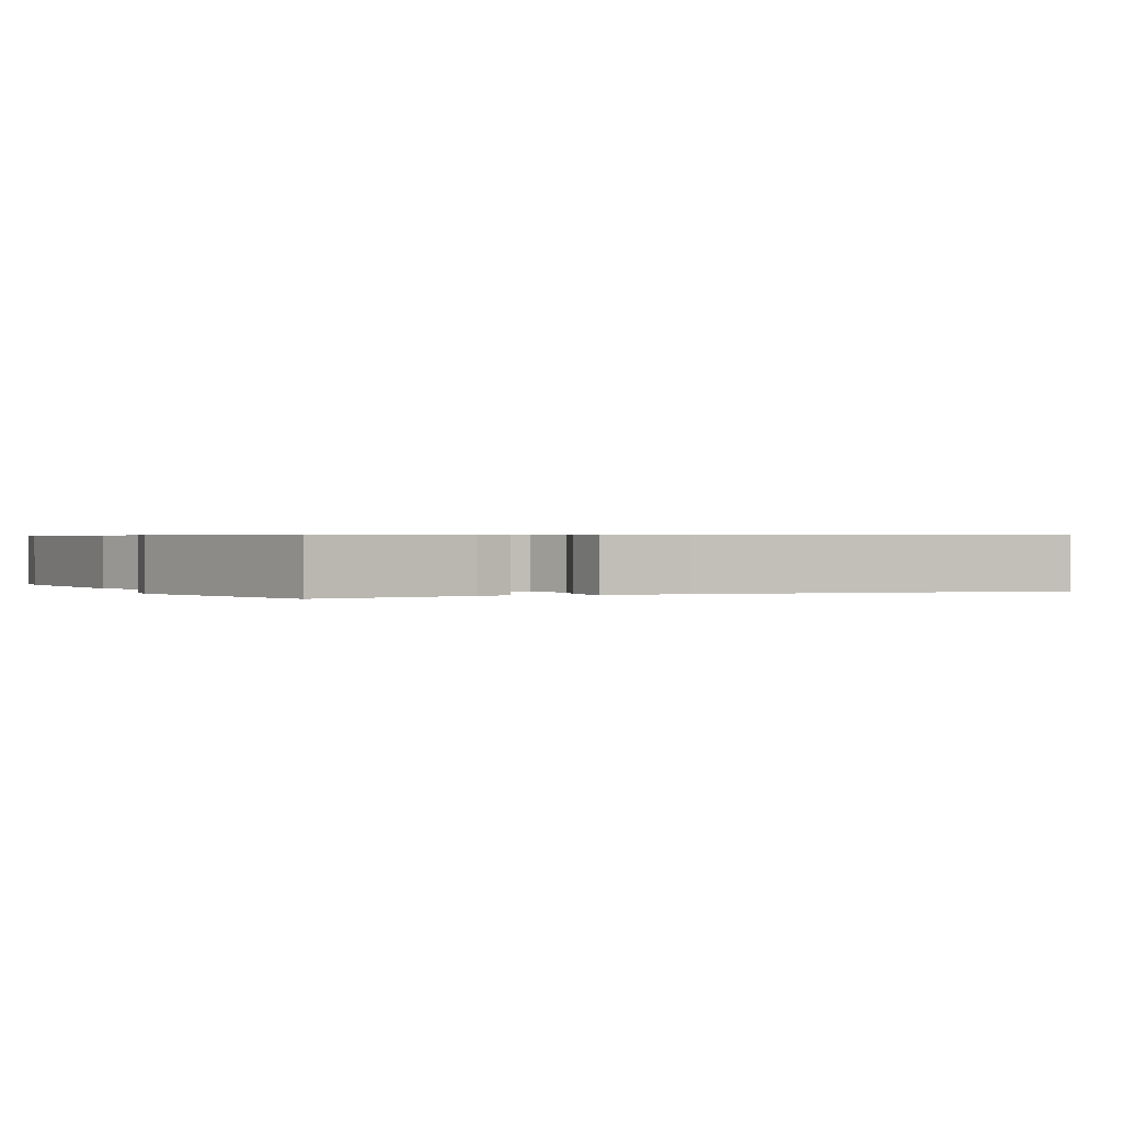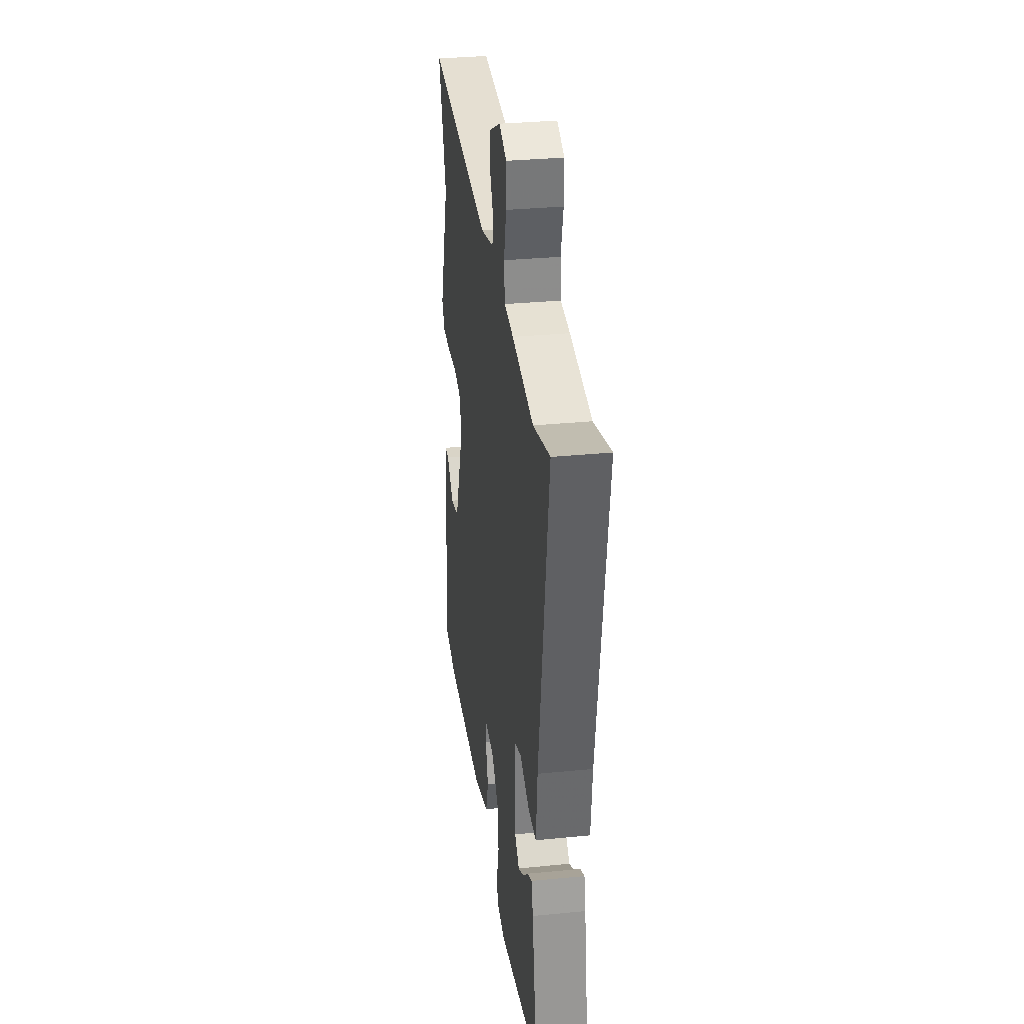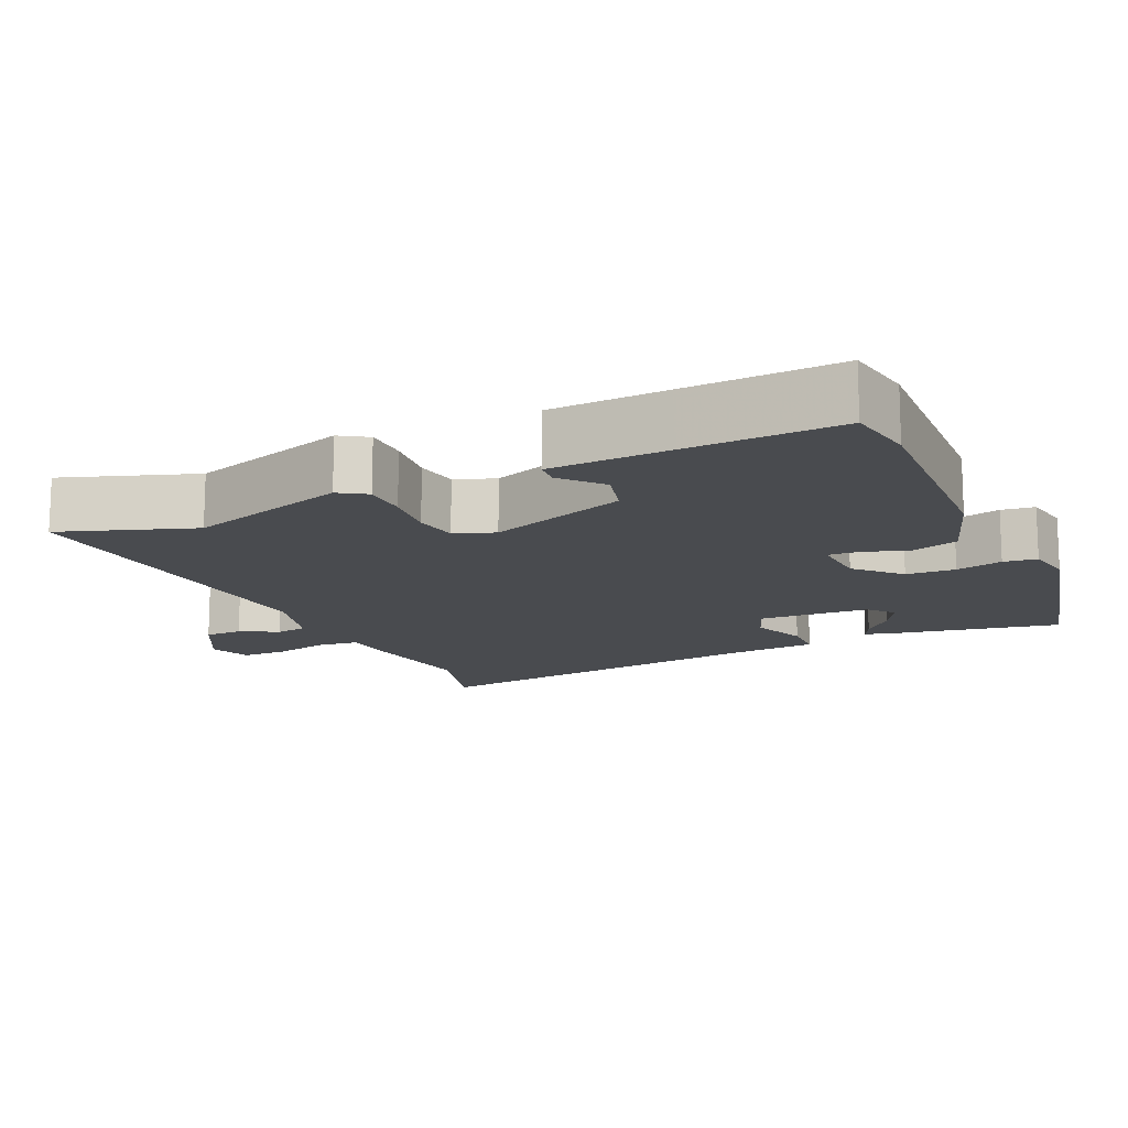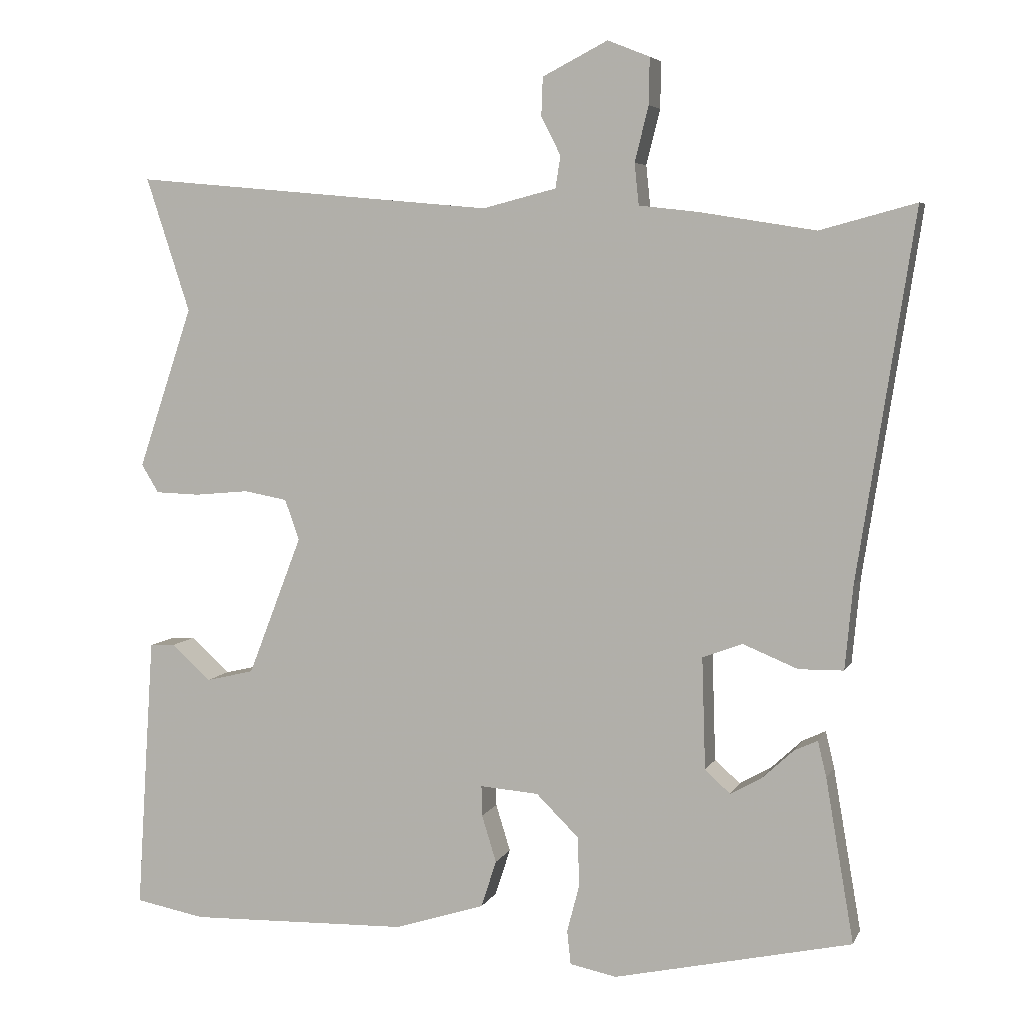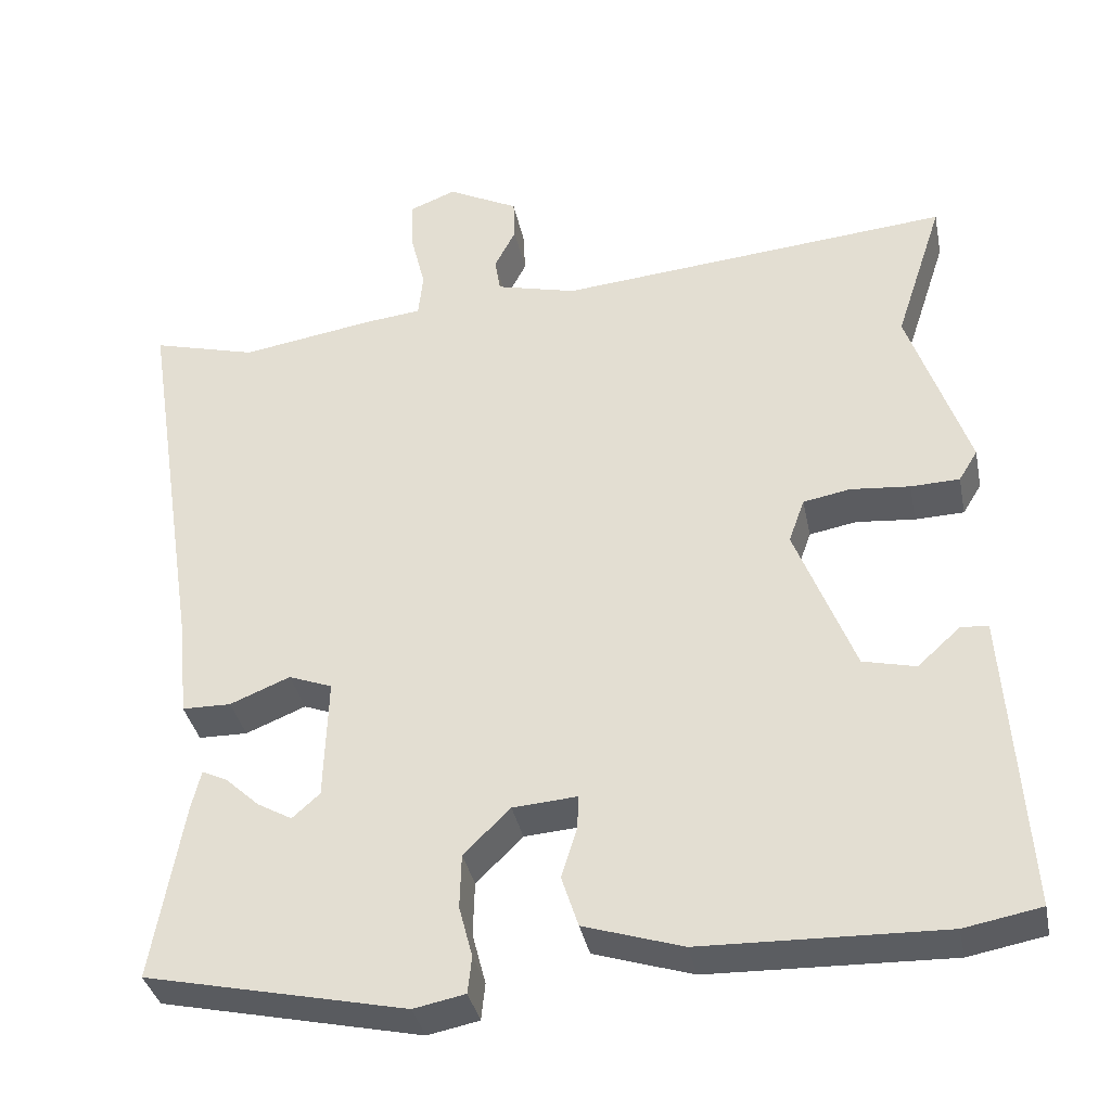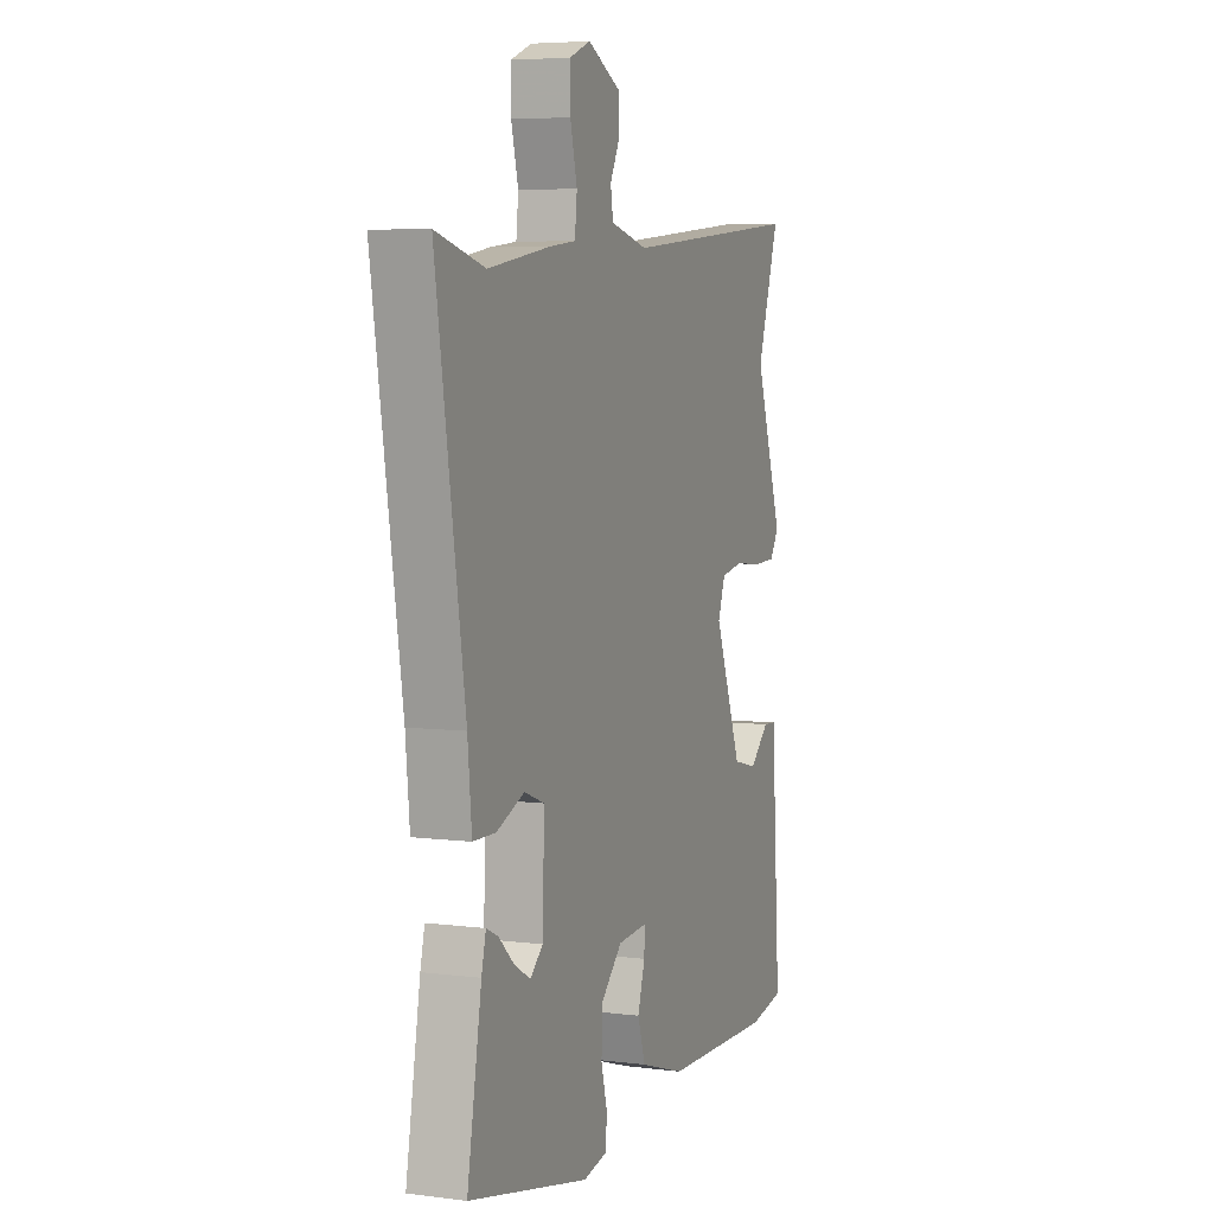
<metadata>
{"format":"obj","ext":"obj","renderer":"f3d","projection":"perspective","resolution":1024,"background":"white","views":[{"elev":0.5,"azim":-117.5,"up":"+Y"},{"elev":32.1,"azim":-97.9,"up":"+Z"},{"elev":-14.2,"azim":113.6,"up":"+Y"},{"elev":5.7,"azim":-163.8,"up":"+Z"},{"elev":-36.2,"azim":11.4,"up":"+Z"},{"elev":5.7,"azim":-68.8,"up":"+Z"}]}
</metadata>
<code>
v -0.501 0.07 -0.473
v -0.462 0.07 -0.247
v -0.45 0.07 -0.197
v -0.418 0.07 -0.212
v -0.375 0.07 -0.252
v -0.331 0.07 -0.277
v -0.296 0.07 -0.246
v -0.291 0.07 -0.091
v -0.346 0.07 -0.07
v -0.422 0.07 -0.101
v -0.484 0.07 -0.1
v -0.495 0.07 0.016
v -0.573 0.07 0.52
v -0.44 0.07 0.484
v -0.271 0.07 0.511
v -0.199 0.07 0.519
v -0.193 0.07 0.576
v -0.212 0.07 0.652
v -0.213 0.07 0.716
v -0.155 0.07 0.739
v -0.065 0.07 0.693
v -0.063 0.07 0.64
v -0.09 0.07 0.587
v -0.083 0.07 0.543
v 0.019 0.07 0.517
v 0.52 0.07 0.562
v 0.459 0.07 0.376
v 0.535 0.07 0.153
v 0.511 0.07 0.114
v 0.449 0.07 0.112
v 0.374 0.07 0.119
v 0.314 0.07 0.108
v 0.294 0.07 0.052
v 0.369 0.07 -0.141
v 0.436 0.07 -0.157
v 0.49 0.07 -0.108
v 0.525 0.07 -0.11
v 0.536 0.07 -0.275
v 0.55 0.07 -0.491
v 0.453 0.07 -0.509
v 0.148 0.07 -0.5
v 0.023 0.07 -0.46
v 0.002 0.07 -0.395
v 0.022 0.07 -0.33
v 0.023 0.07 -0.288
v -0.058 0.07 -0.294
v -0.117 0.07 -0.352
v -0.119 0.07 -0.421
v -0.102 0.07 -0.486
v -0.107 0.07 -0.533
v -0.172 0.07 -0.546
v -0.501 0 -0.473
v -0.462 0 -0.247
v -0.45 0 -0.197
v -0.418 0 -0.212
v -0.375 0 -0.252
v -0.331 0 -0.277
v -0.296 0 -0.246
v -0.291 0 -0.091
v -0.346 0 -0.07
v -0.422 0 -0.101
v -0.484 0 -0.1
v -0.495 0 0.016
v -0.573 0 0.52
v -0.44 0 0.484
v -0.271 0 0.511
v -0.199 0 0.519
v -0.193 0 0.576
v -0.212 0 0.652
v -0.213 0 0.716
v -0.155 0 0.739
v -0.065 0 0.693
v -0.063 0 0.64
v -0.09 0 0.587
v -0.083 0 0.543
v 0.019 0 0.517
v 0.52 0 0.562
v 0.459 0 0.376
v 0.535 0 0.153
v 0.511 0 0.114
v 0.449 0 0.112
v 0.374 0 0.119
v 0.314 0 0.108
v 0.294 0 0.052
v 0.369 0 -0.141
v 0.436 0 -0.157
v 0.49 0 -0.108
v 0.525 0 -0.11
v 0.536 0 -0.275
v 0.55 0 -0.491
v 0.453 0 -0.509
v 0.148 0 -0.5
v 0.023 0 -0.46
v 0.002 0 -0.395
v 0.022 0 -0.33
v 0.023 0 -0.288
v -0.058 0 -0.294
v -0.117 0 -0.352
v -0.119 0 -0.421
v -0.102 0 -0.486
v -0.107 0 -0.533
v -0.172 0 -0.546
f 48 49 50 51
f 47 48 51 1
f 46 47 1
f 41 42 43 44
f 41 44 45
f 40 41 45
f 39 40 45
f 38 39 45
f 35 36 37 38
f 34 35 38 45
f 33 34 45 46
f 28 29 30 31
f 27 28 31 32
f 25 26 27 32
f 24 25 32 33
f 20 21 22 23
f 20 23 24
f 17 18 19 20
f 16 17 20 24
f 14 15 16
f 12 13 14
f 12 14 16
f 9 10 11 12
f 8 9 12 16
f 7 8 16 24
f 2 3 4 5
f 2 5 6
f 1 2 6
f 46 1 6 7
f 7 24 33 46
f 102 101 100 99
f 52 102 99 98
f 52 98 97
f 95 94 93 92
f 96 95 92
f 96 92 91
f 96 91 90
f 96 90 89
f 89 88 87 86
f 96 89 86 85
f 97 96 85 84
f 82 81 80 79
f 83 82 79 78
f 83 78 77 76
f 84 83 76 75
f 74 73 72 71
f 75 74 71
f 71 70 69 68
f 75 71 68 67
f 67 66 65
f 65 64 63
f 67 65 63
f 63 62 61 60
f 67 63 60 59
f 75 67 59 58
f 56 55 54 53
f 57 56 53
f 57 53 52
f 58 57 52 97
f 97 84 75 58
f 1 52 53 2
f 2 53 54 3
f 3 54 55 4
f 4 55 56 5
f 5 56 57 6
f 6 57 58 7
f 7 58 59 8
f 8 59 60 9
f 9 60 61 10
f 10 61 62 11
f 11 62 63 12
f 12 63 64 13
f 13 64 65 14
f 14 65 66 15
f 15 66 67 16
f 16 67 68 17
f 17 68 69 18
f 18 69 70 19
f 19 70 71 20
f 20 71 72 21
f 21 72 73 22
f 22 73 74 23
f 23 74 75 24
f 24 75 76 25
f 25 76 77 26
f 26 77 78 27
f 27 78 79 28
f 28 79 80 29
f 29 80 81 30
f 30 81 82 31
f 31 82 83 32
f 32 83 84 33
f 33 84 85 34
f 34 85 86 35
f 35 86 87 36
f 36 87 88 37
f 37 88 89 38
f 38 89 90 39
f 39 90 91 40
f 40 91 92 41
f 41 92 93 42
f 42 93 94 43
f 43 94 95 44
f 44 95 96 45
f 45 96 97 46
f 46 97 98 47
f 47 98 99 48
f 48 99 100 49
f 49 100 101 50
f 50 101 102 51
f 51 102 52 1

</code>
